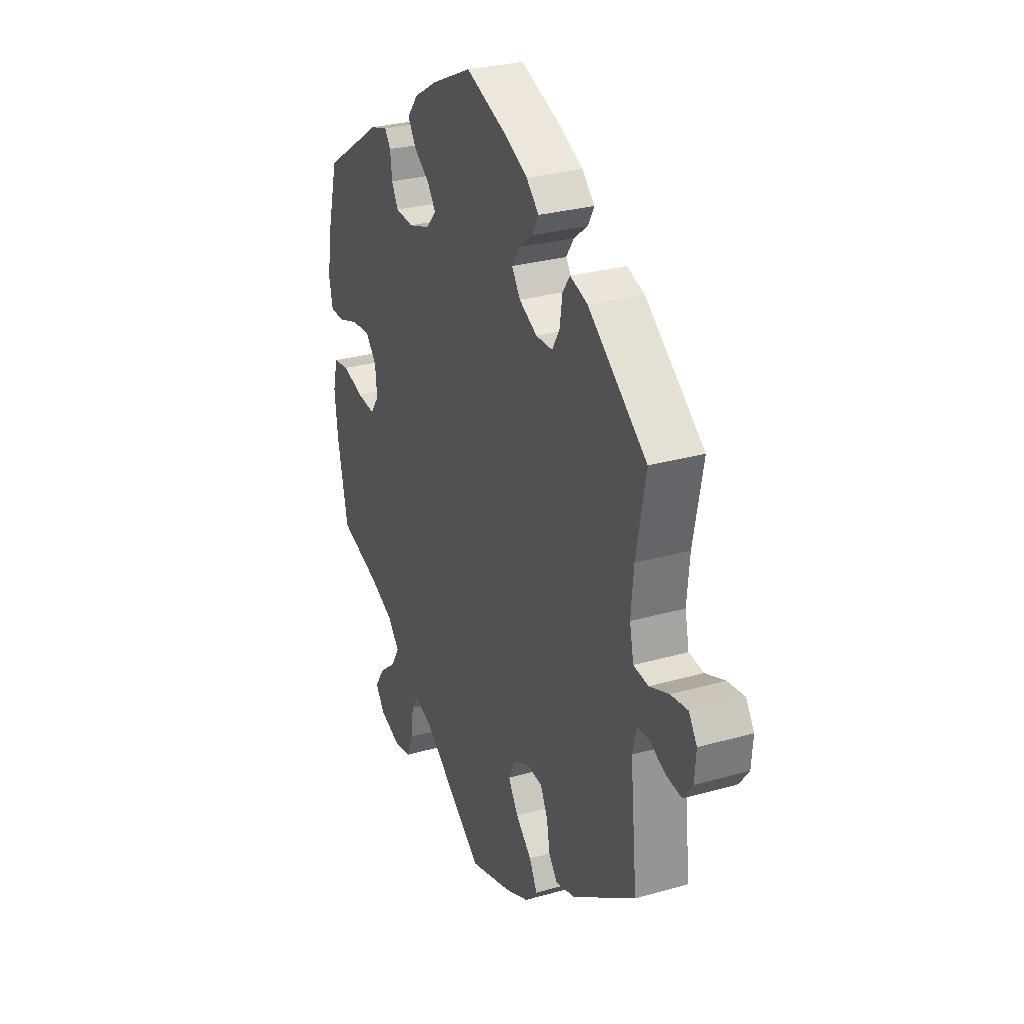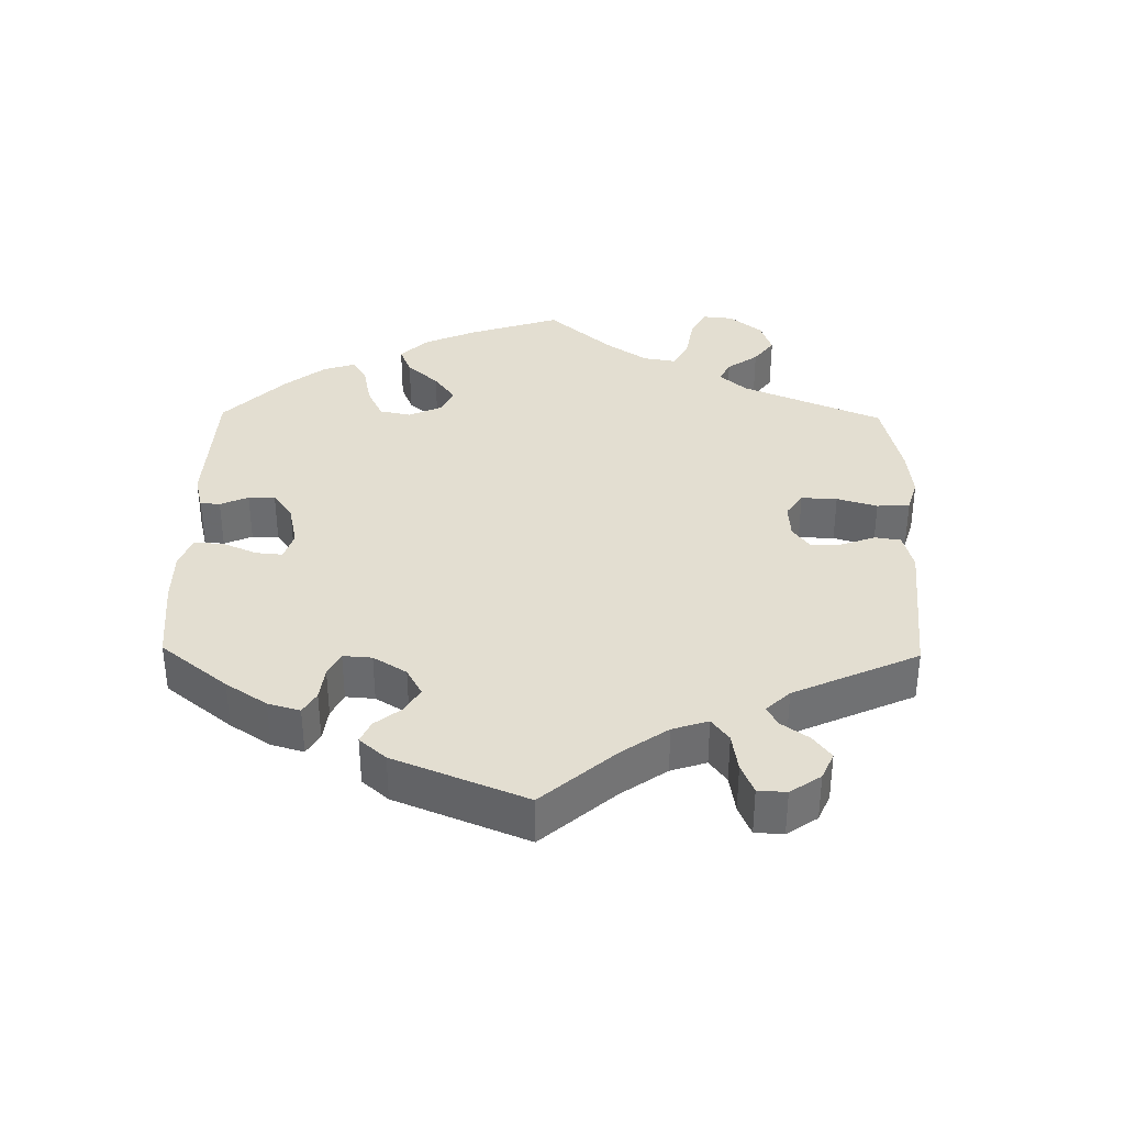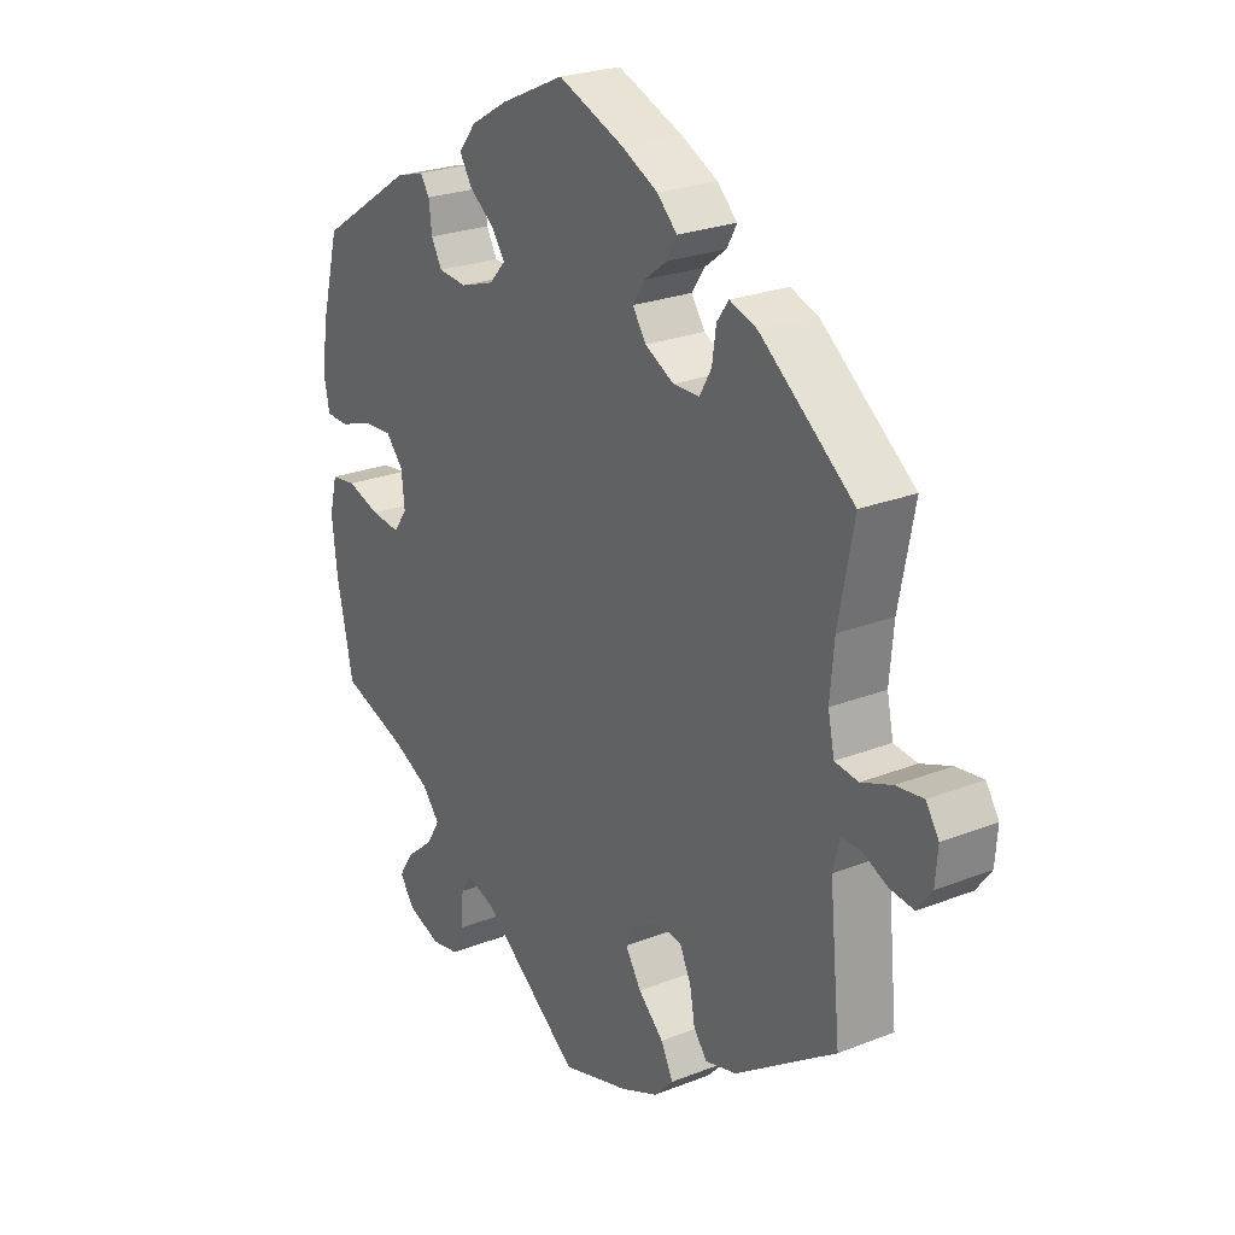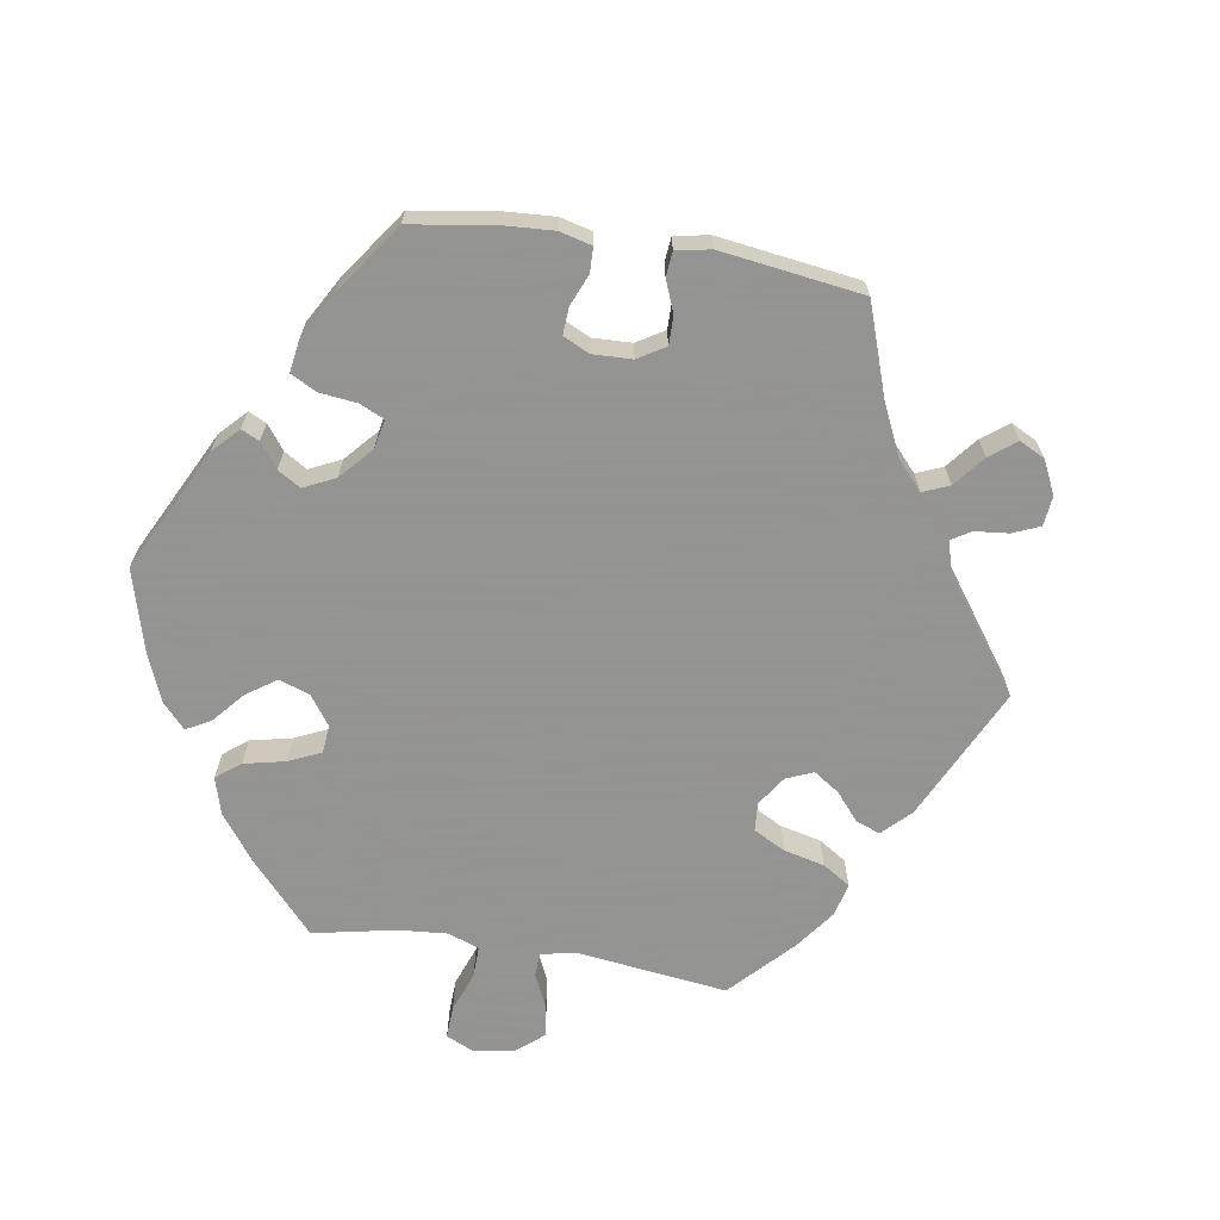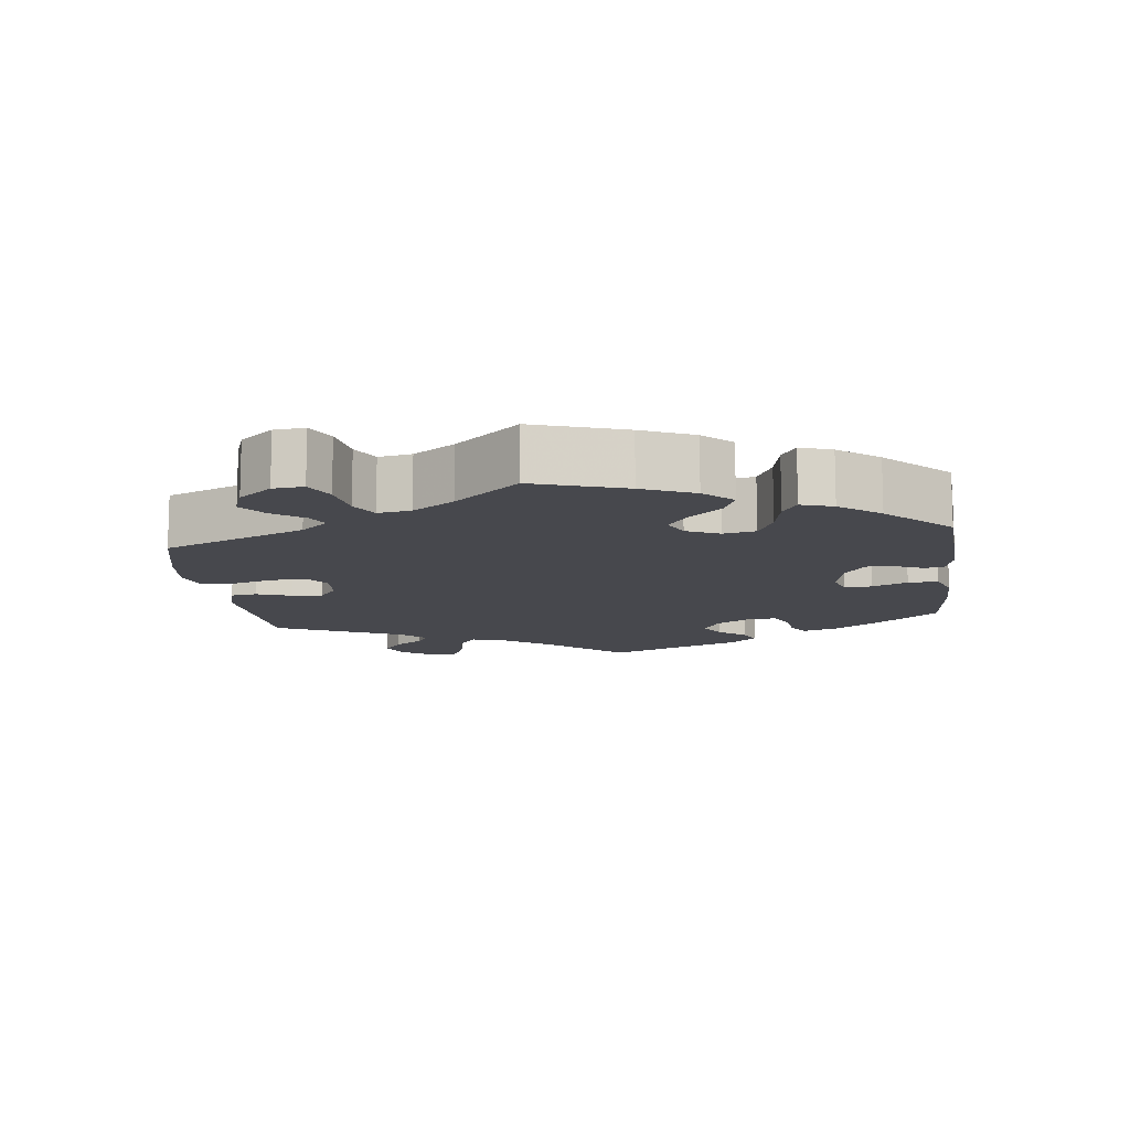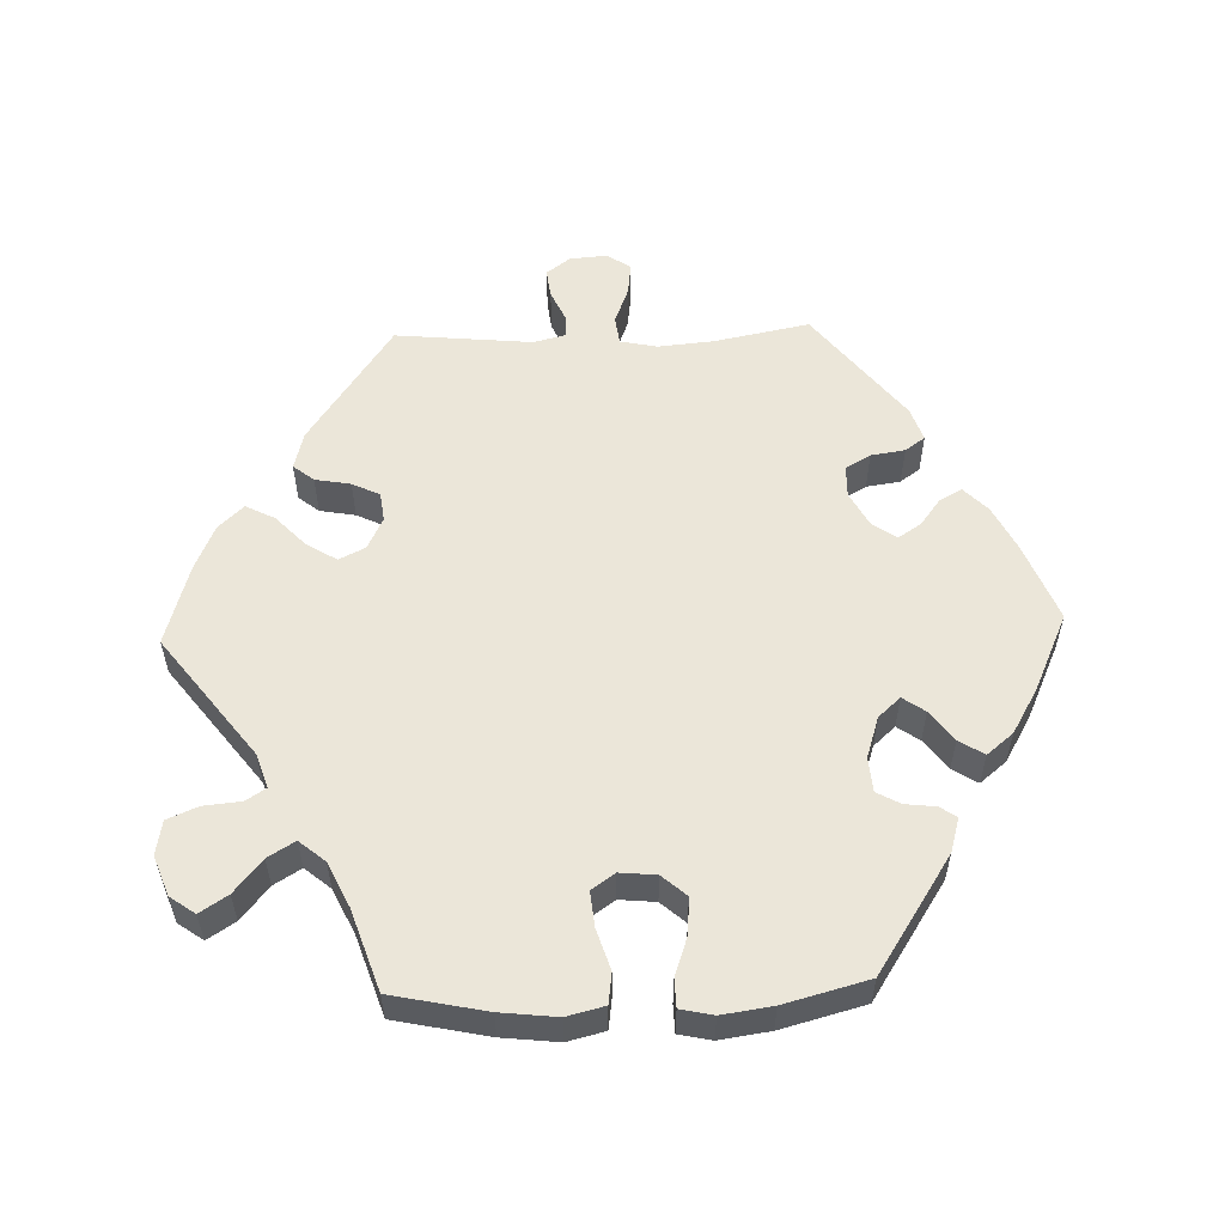
<metadata>
{"format":"obj","ext":"obj","renderer":"f3d","projection":"perspective","resolution":1024,"background":"white","views":[{"elev":28.5,"azim":66.8,"up":"+Z"},{"elev":36.3,"azim":60.9,"up":"+Y"},{"elev":24.6,"azim":57.1,"up":"+Z"},{"elev":-66.9,"azim":20.9,"up":"+Y"},{"elev":-11.9,"azim":-113.0,"up":"+Y"},{"elev":55.9,"azim":-92.0,"up":"+Y"}]}
</metadata>
<code>
v -0.528 0.07 -0.157
v -0.537 0.07 -0.078
v -0.524 0.07 -0.025
v -0.481 0.07 -0.019
v -0.424 0.07 -0.037
v -0.374 0.07 -0.042
v -0.351 0.07 -0.009
v -0.356 0.07 0.042
v -0.386 0.07 0.076
v -0.437 0.07 0.072
v -0.492 0.07 0.053
v -0.531 0.07 0.054
v -0.541 0.07 0.1
v -0.531 0.07 0.171
v -0.5 0.07 0.289
v -0.338 0.07 0.395
v -0.29 0.07 0.409
v -0.274 0.07 0.386
v -0.269 0.07 0.343
v -0.251 0.07 0.31
v -0.202 0.07 0.306
v -0.144 0.07 0.325
v -0.116 0.07 0.356
v -0.138 0.07 0.387
v -0.181 0.07 0.419
v -0.203 0.07 0.454
v -0.173 0.07 0.491
v -0.11 0.07 0.528
v -0.001 0.07 0.578
v 0.111 0.07 0.534
v 0.173 0.07 0.503
v 0.207 0.07 0.47
v 0.19 0.07 0.439
v 0.152 0.07 0.41
v 0.131 0.07 0.378
v 0.154 0.07 0.344
v 0.203 0.07 0.318
v 0.248 0.07 0.319
v 0.268 0.07 0.354
v 0.275 0.07 0.402
v 0.295 0.07 0.43
v 0.342 0.07 0.414
v 0.501 0.07 0.29
v 0.475 0.07 0.156
v 0.468 0.07 0.077
v 0.479 0.07 0.025
v 0.519 0.07 0.02
v 0.571 0.07 0.04
v 0.617 0.07 0.046
v 0.639 0.07 0.012
v 0.635 0.07 -0.04
v 0.61 0.07 -0.074
v 0.569 0.07 -0.069
v 0.525 0.07 -0.049
v 0.493 0.07 -0.05
v 0.482 0.07 -0.095
v 0.501 0.07 -0.288
v 0.329 0.07 -0.406
v 0.276 0.07 -0.42
v 0.253 0.07 -0.391
v 0.244 0.07 -0.341
v 0.225 0.07 -0.302
v 0.184 0.07 -0.297
v 0.139 0.07 -0.319
v 0.121 0.07 -0.356
v 0.148 0.07 -0.399
v 0.191 0.07 -0.44
v 0.212 0.07 -0.481
v 0.179 0.07 -0.516
v 0.115 0.07 -0.544
v 0 0.07 -0.578
v -0.171 0.07 -0.448
v -0.219 0.07 -0.432
v -0.237 0.07 -0.46
v -0.242 0.07 -0.513
v -0.26 0.07 -0.556
v -0.308 0.07 -0.565
v -0.364 0.07 -0.544
v -0.389 0.07 -0.509
v -0.364 0.07 -0.47
v -0.317 0.07 -0.431
v -0.294 0.07 -0.393
v -0.324 0.07 -0.357
v -0.387 0.07 -0.327
v -0.5 0.07 -0.289
v -0.528 0 -0.157
v -0.537 0 -0.078
v -0.524 0 -0.025
v -0.481 0 -0.019
v -0.424 0 -0.037
v -0.374 0 -0.042
v -0.351 0 -0.009
v -0.356 0 0.042
v -0.386 0 0.076
v -0.437 0 0.072
v -0.492 0 0.053
v -0.531 0 0.054
v -0.541 0 0.1
v -0.531 0 0.171
v -0.5 0 0.289
v -0.338 0 0.395
v -0.29 0 0.409
v -0.274 0 0.386
v -0.269 0 0.343
v -0.251 0 0.31
v -0.202 0 0.306
v -0.144 0 0.325
v -0.116 0 0.356
v -0.138 0 0.387
v -0.181 0 0.419
v -0.203 0 0.454
v -0.173 0 0.491
v -0.11 0 0.528
v -0.001 0 0.578
v 0.111 0 0.534
v 0.173 0 0.503
v 0.207 0 0.47
v 0.19 0 0.439
v 0.152 0 0.41
v 0.131 0 0.378
v 0.154 0 0.344
v 0.203 0 0.318
v 0.248 0 0.319
v 0.268 0 0.354
v 0.275 0 0.402
v 0.295 0 0.43
v 0.342 0 0.414
v 0.501 0 0.29
v 0.475 0 0.156
v 0.468 0 0.077
v 0.479 0 0.025
v 0.519 0 0.02
v 0.571 0 0.04
v 0.617 0 0.046
v 0.639 0 0.012
v 0.635 0 -0.04
v 0.61 0 -0.074
v 0.569 0 -0.069
v 0.525 0 -0.049
v 0.493 0 -0.05
v 0.482 0 -0.095
v 0.501 0 -0.288
v 0.329 0 -0.406
v 0.276 0 -0.42
v 0.253 0 -0.391
v 0.244 0 -0.341
v 0.225 0 -0.302
v 0.184 0 -0.297
v 0.139 0 -0.319
v 0.121 0 -0.356
v 0.148 0 -0.399
v 0.191 0 -0.44
v 0.212 0 -0.481
v 0.179 0 -0.516
v 0.115 0 -0.544
v 0 0 -0.578
v -0.171 0 -0.448
v -0.219 0 -0.432
v -0.237 0 -0.46
v -0.242 0 -0.513
v -0.26 0 -0.556
v -0.308 0 -0.565
v -0.364 0 -0.544
v -0.389 0 -0.509
v -0.364 0 -0.47
v -0.317 0 -0.431
v -0.294 0 -0.393
v -0.324 0 -0.357
v -0.387 0 -0.327
v -0.5 0 -0.289
f 84 85 1 2
f 83 84 2 3
f 82 83 3 4
f 78 79 80 81
f 78 81 82
f 77 78 82
f 74 75 76 77
f 73 74 77 82
f 72 73 82 4
f 66 67 68 69
f 65 66 69 70
f 58 59 60 61
f 56 57 58 61
f 55 56 61 62
f 51 52 53 54
f 51 54 55
f 50 51 55
f 47 48 49 50
f 47 50 55
f 46 47 55 62
f 41 42 43 44
f 39 40 41 44
f 38 39 44 45
f 37 38 45 46
f 31 32 33 34
f 31 34 35
f 30 31 35
f 29 30 35
f 28 29 35
f 27 28 35 36
f 24 25 26 27
f 23 24 27 36
f 16 17 18 19
f 16 19 20
f 15 16 20
f 14 15 20 21
f 10 11 12 13
f 9 10 13 14
f 71 72 4 5
f 65 70 71 5
f 64 65 5 6
f 63 64 6 7
f 62 63 7 8
f 46 62 8 9
f 22 23 36 37
f 21 22 37 46
f 9 14 21 46
f 87 86 170 169
f 88 87 169 168
f 89 88 168 167
f 166 165 164 163
f 167 166 163
f 167 163 162
f 162 161 160 159
f 167 162 159 158
f 89 167 158 157
f 154 153 152 151
f 155 154 151 150
f 146 145 144 143
f 146 143 142 141
f 147 146 141 140
f 139 138 137 136
f 140 139 136
f 140 136 135
f 135 134 133 132
f 140 135 132
f 147 140 132 131
f 129 128 127 126
f 129 126 125 124
f 130 129 124 123
f 131 130 123 122
f 119 118 117 116
f 120 119 116
f 120 116 115
f 120 115 114
f 120 114 113
f 121 120 113 112
f 112 111 110 109
f 121 112 109 108
f 104 103 102 101
f 105 104 101
f 105 101 100
f 106 105 100 99
f 98 97 96 95
f 99 98 95 94
f 90 89 157 156
f 90 156 155 150
f 91 90 150 149
f 92 91 149 148
f 93 92 148 147
f 94 93 147 131
f 122 121 108 107
f 131 122 107 106
f 131 106 99 94
f 1 86 87 2
f 2 87 88 3
f 3 88 89 4
f 4 89 90 5
f 5 90 91 6
f 6 91 92 7
f 7 92 93 8
f 8 93 94 9
f 9 94 95 10
f 10 95 96 11
f 11 96 97 12
f 12 97 98 13
f 13 98 99 14
f 14 99 100 15
f 15 100 101 16
f 16 101 102 17
f 17 102 103 18
f 18 103 104 19
f 19 104 105 20
f 20 105 106 21
f 21 106 107 22
f 22 107 108 23
f 23 108 109 24
f 24 109 110 25
f 25 110 111 26
f 26 111 112 27
f 27 112 113 28
f 28 113 114 29
f 29 114 115 30
f 30 115 116 31
f 31 116 117 32
f 32 117 118 33
f 33 118 119 34
f 34 119 120 35
f 35 120 121 36
f 36 121 122 37
f 37 122 123 38
f 38 123 124 39
f 39 124 125 40
f 40 125 126 41
f 41 126 127 42
f 42 127 128 43
f 43 128 129 44
f 44 129 130 45
f 45 130 131 46
f 46 131 132 47
f 47 132 133 48
f 48 133 134 49
f 49 134 135 50
f 50 135 136 51
f 51 136 137 52
f 52 137 138 53
f 53 138 139 54
f 54 139 140 55
f 55 140 141 56
f 56 141 142 57
f 57 142 143 58
f 58 143 144 59
f 59 144 145 60
f 60 145 146 61
f 61 146 147 62
f 62 147 148 63
f 63 148 149 64
f 64 149 150 65
f 65 150 151 66
f 66 151 152 67
f 67 152 153 68
f 68 153 154 69
f 69 154 155 70
f 70 155 156 71
f 71 156 157 72
f 72 157 158 73
f 73 158 159 74
f 74 159 160 75
f 75 160 161 76
f 76 161 162 77
f 77 162 163 78
f 78 163 164 79
f 79 164 165 80
f 80 165 166 81
f 81 166 167 82
f 82 167 168 83
f 83 168 169 84
f 84 169 170 85
f 85 170 86 1

</code>
